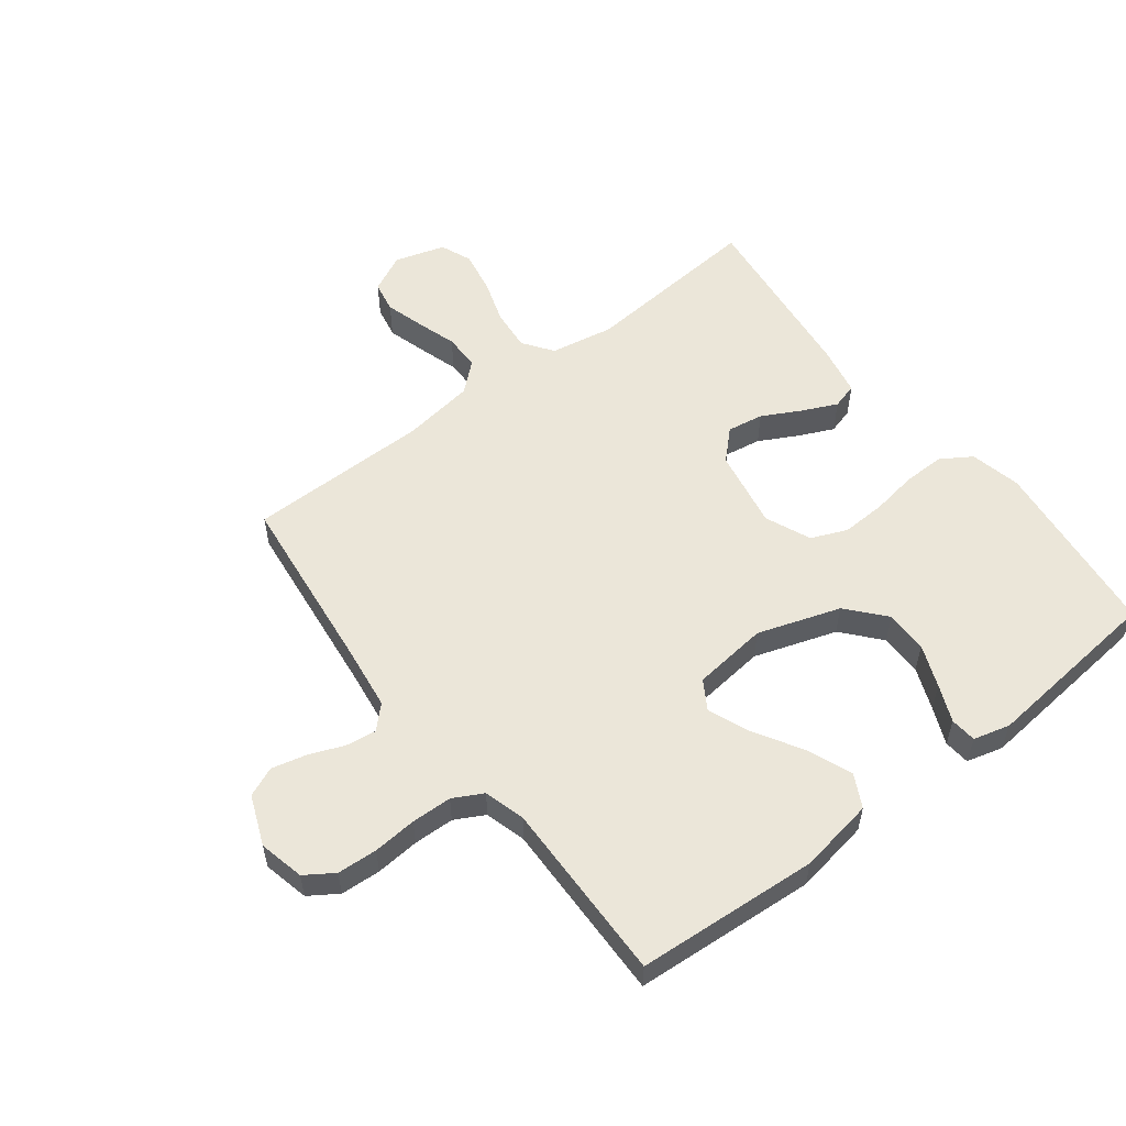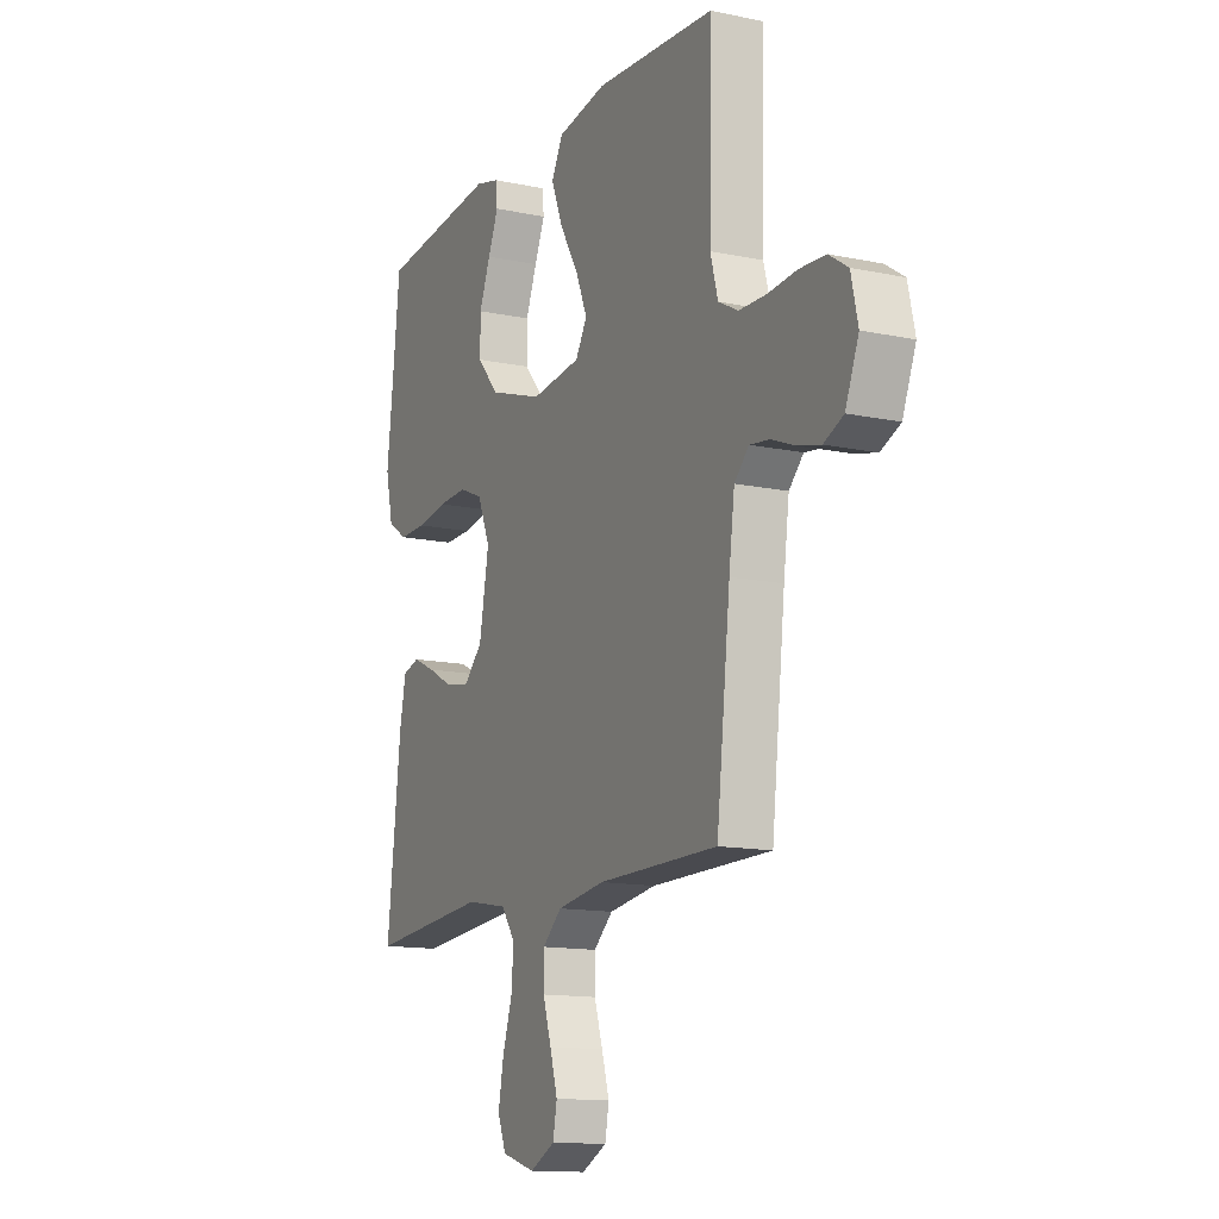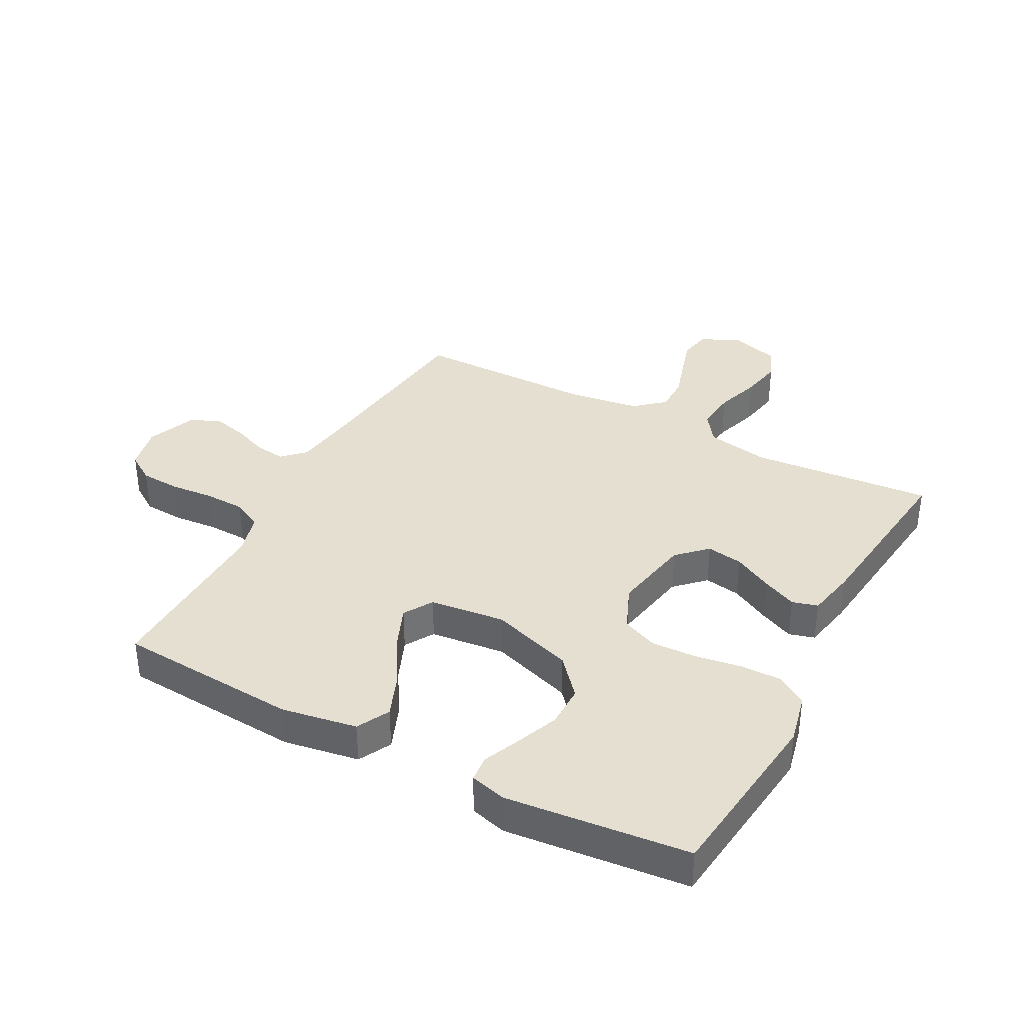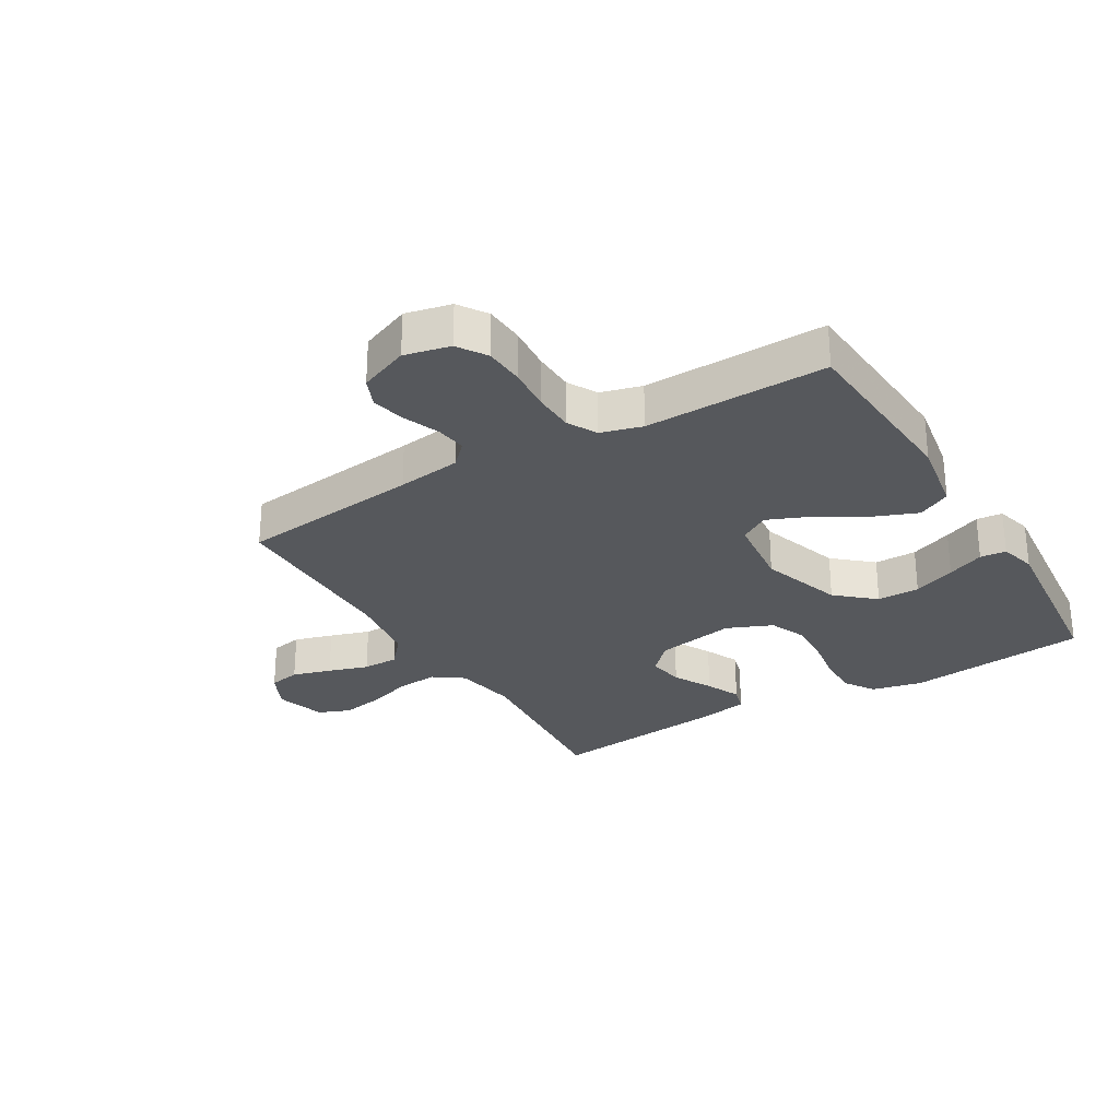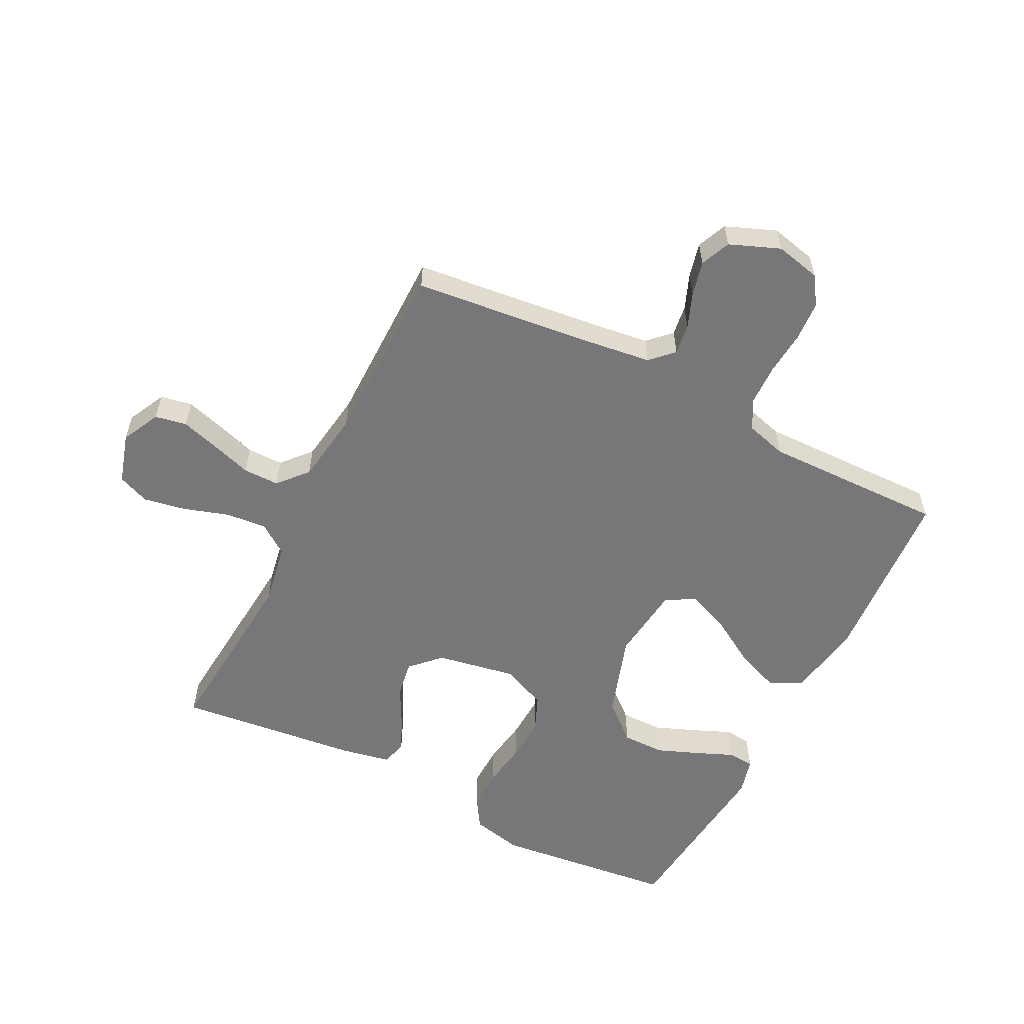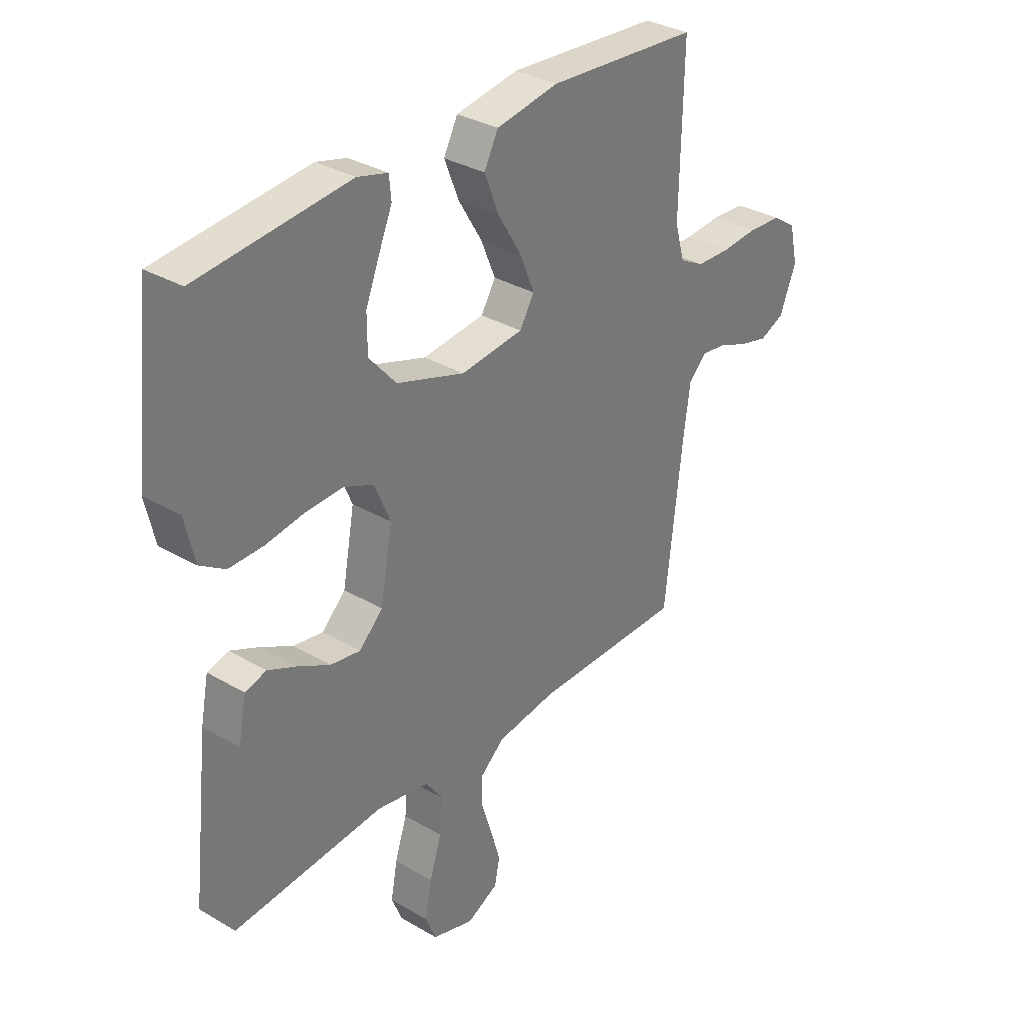
<metadata>
{"format":"obj","ext":"obj","renderer":"f3d","projection":"perspective","resolution":1024,"background":"white","views":[{"elev":55.8,"azim":-37.5,"up":"+Y"},{"elev":-13.4,"azim":-115.5,"up":"+Z"},{"elev":36.6,"azim":28.1,"up":"+Y"},{"elev":-28.2,"azim":-59.2,"up":"+Y"},{"elev":-57.2,"azim":-117.0,"up":"+Y"},{"elev":32.8,"azim":129.1,"up":"+Z"}]}
</metadata>
<code>
v 0.5 0.07 -0.5
v 0.2 0.07 -0.475
v 0.096 0.07 -0.494
v 0.061 0.07 -0.543
v 0.067 0.07 -0.611
v 0.091 0.07 -0.685
v 0.104 0.07 -0.755
v 0.083 0.07 -0.807
v 0 0.07 -0.832
v -0.063 0.07 -0.801
v -0.073 0.07 -0.749
v -0.054 0.07 -0.685
v -0.033 0.07 -0.619
v -0.033 0.07 -0.56
v -0.081 0.07 -0.518
v -0.2 0.07 -0.501
v -0.5 0.07 -0.5
v -0.534 0.07 -0.2
v -0.548 0.07 -0.095
v -0.584 0.07 -0.059
v -0.634 0.07 -0.066
v -0.692 0.07 -0.089
v -0.749 0.07 -0.103
v -0.798 0.07 -0.082
v -0.831 0.07 0
v -0.814 0.07 0.075
v -0.767 0.07 0.106
v -0.701 0.07 0.11
v -0.629 0.07 0.104
v -0.562 0.07 0.106
v -0.513 0.07 0.132
v -0.494 0.07 0.2
v -0.5 0.07 0.5
v -0.2 0.07 0.521
v -0.076 0.07 0.5
v -0.048 0.07 0.446
v -0.077 0.07 0.373
v -0.124 0.07 0.295
v -0.153 0.07 0.225
v -0.124 0.07 0.177
v 0 0.07 0.163
v 0.136 0.07 0.208
v 0.19 0.07 0.27
v 0.19 0.07 0.34
v 0.162 0.07 0.41
v 0.136 0.07 0.471
v 0.14 0.07 0.514
v 0.2 0.07 0.53
v 0.5 0.07 0.5
v 0.534 0.07 0.2
v 0.515 0.07 0.116
v 0.465 0.07 0.084
v 0.397 0.07 0.085
v 0.32 0.07 0.097
v 0.247 0.07 0.1
v 0.188 0.07 0.075
v 0.156 0.07 0
v 0.18 0.07 -0.131
v 0.227 0.07 -0.177
v 0.287 0.07 -0.167
v 0.351 0.07 -0.133
v 0.408 0.07 -0.107
v 0.45 0.07 -0.119
v 0.466 0.07 -0.2
v 0.5 0 -0.5
v 0.2 0 -0.475
v 0.096 0 -0.494
v 0.061 0 -0.543
v 0.067 0 -0.611
v 0.091 0 -0.685
v 0.104 0 -0.755
v 0.083 0 -0.807
v 0 0 -0.832
v -0.063 0 -0.801
v -0.073 0 -0.749
v -0.054 0 -0.685
v -0.033 0 -0.619
v -0.033 0 -0.56
v -0.081 0 -0.518
v -0.2 0 -0.501
v -0.5 0 -0.5
v -0.534 0 -0.2
v -0.548 0 -0.095
v -0.584 0 -0.059
v -0.634 0 -0.066
v -0.692 0 -0.089
v -0.749 0 -0.103
v -0.798 0 -0.082
v -0.831 0 0
v -0.814 0 0.075
v -0.767 0 0.106
v -0.701 0 0.11
v -0.629 0 0.104
v -0.562 0 0.106
v -0.513 0 0.132
v -0.494 0 0.2
v -0.5 0 0.5
v -0.2 0 0.521
v -0.076 0 0.5
v -0.048 0 0.446
v -0.077 0 0.373
v -0.124 0 0.295
v -0.153 0 0.225
v -0.124 0 0.177
v 0 0 0.163
v 0.136 0 0.208
v 0.19 0 0.27
v 0.19 0 0.34
v 0.162 0 0.41
v 0.136 0 0.471
v 0.14 0 0.514
v 0.2 0 0.53
v 0.5 0 0.5
v 0.534 0 0.2
v 0.515 0 0.116
v 0.465 0 0.084
v 0.397 0 0.085
v 0.32 0 0.097
v 0.247 0 0.1
v 0.188 0 0.075
v 0.156 0 0
v 0.18 0 -0.131
v 0.227 0 -0.177
v 0.287 0 -0.167
v 0.351 0 -0.133
v 0.408 0 -0.107
v 0.45 0 -0.119
v 0.466 0 -0.2
f 63 64 1 2
f 60 61 62 63
f 60 63 2 3
f 59 60 3 4
f 58 59 4
f 57 58 4
f 51 52 53 54
f 51 54 55
f 50 51 55
f 49 50 55
f 48 49 55 56
f 45 46 47 48
f 44 45 48
f 43 44 48
f 35 36 37 38
f 35 38 39
f 32 33 34 35
f 31 32 35 39
f 30 31 39 40
f 26 27 28 29
f 26 29 30
f 25 26 30
f 21 22 23 24
f 20 21 24 25
f 16 17 18
f 15 16 18 19
f 14 15 19 20
f 10 11 12 13
f 8 9 10 13
f 8 13 14
f 5 6 7 8
f 4 5 8 14
f 57 4 14 20
f 43 48 56
f 42 43 56 57
f 41 42 57 20
f 30 40 41
f 20 25 30 41
f 66 65 128 127
f 127 126 125 124
f 67 66 127 124
f 68 67 124 123
f 68 123 122
f 68 122 121
f 118 117 116 115
f 119 118 115
f 119 115 114
f 119 114 113
f 120 119 113 112
f 112 111 110 109
f 112 109 108
f 112 108 107
f 102 101 100 99
f 103 102 99
f 99 98 97 96
f 103 99 96 95
f 104 103 95 94
f 93 92 91 90
f 94 93 90
f 94 90 89
f 88 87 86 85
f 89 88 85 84
f 82 81 80
f 83 82 80 79
f 84 83 79 78
f 77 76 75 74
f 77 74 73 72
f 78 77 72
f 72 71 70 69
f 78 72 69 68
f 84 78 68 121
f 120 112 107
f 121 120 107 106
f 84 121 106 105
f 105 104 94
f 105 94 89 84
f 1 65 66 2
f 2 66 67 3
f 3 67 68 4
f 4 68 69 5
f 5 69 70 6
f 6 70 71 7
f 7 71 72 8
f 8 72 73 9
f 9 73 74 10
f 10 74 75 11
f 11 75 76 12
f 12 76 77 13
f 13 77 78 14
f 14 78 79 15
f 15 79 80 16
f 16 80 81 17
f 17 81 82 18
f 18 82 83 19
f 19 83 84 20
f 20 84 85 21
f 21 85 86 22
f 22 86 87 23
f 23 87 88 24
f 24 88 89 25
f 25 89 90 26
f 26 90 91 27
f 27 91 92 28
f 28 92 93 29
f 29 93 94 30
f 30 94 95 31
f 31 95 96 32
f 32 96 97 33
f 33 97 98 34
f 34 98 99 35
f 35 99 100 36
f 36 100 101 37
f 37 101 102 38
f 38 102 103 39
f 39 103 104 40
f 40 104 105 41
f 41 105 106 42
f 42 106 107 43
f 43 107 108 44
f 44 108 109 45
f 45 109 110 46
f 46 110 111 47
f 47 111 112 48
f 48 112 113 49
f 49 113 114 50
f 50 114 115 51
f 51 115 116 52
f 52 116 117 53
f 53 117 118 54
f 54 118 119 55
f 55 119 120 56
f 56 120 121 57
f 57 121 122 58
f 58 122 123 59
f 59 123 124 60
f 60 124 125 61
f 61 125 126 62
f 62 126 127 63
f 63 127 128 64
f 64 128 65 1

</code>
